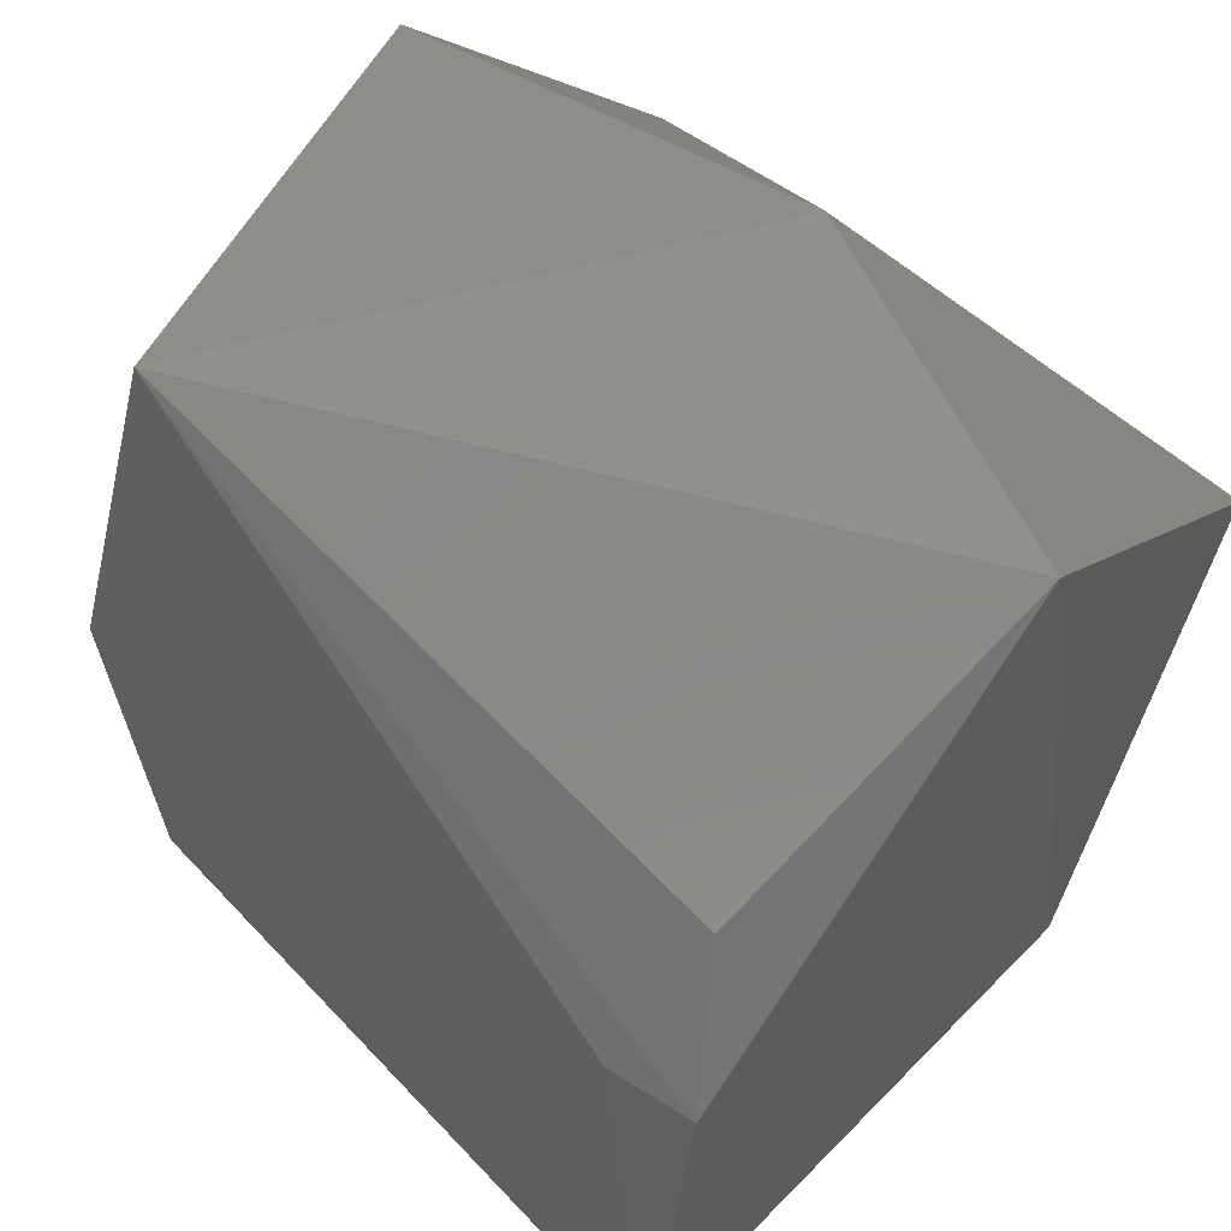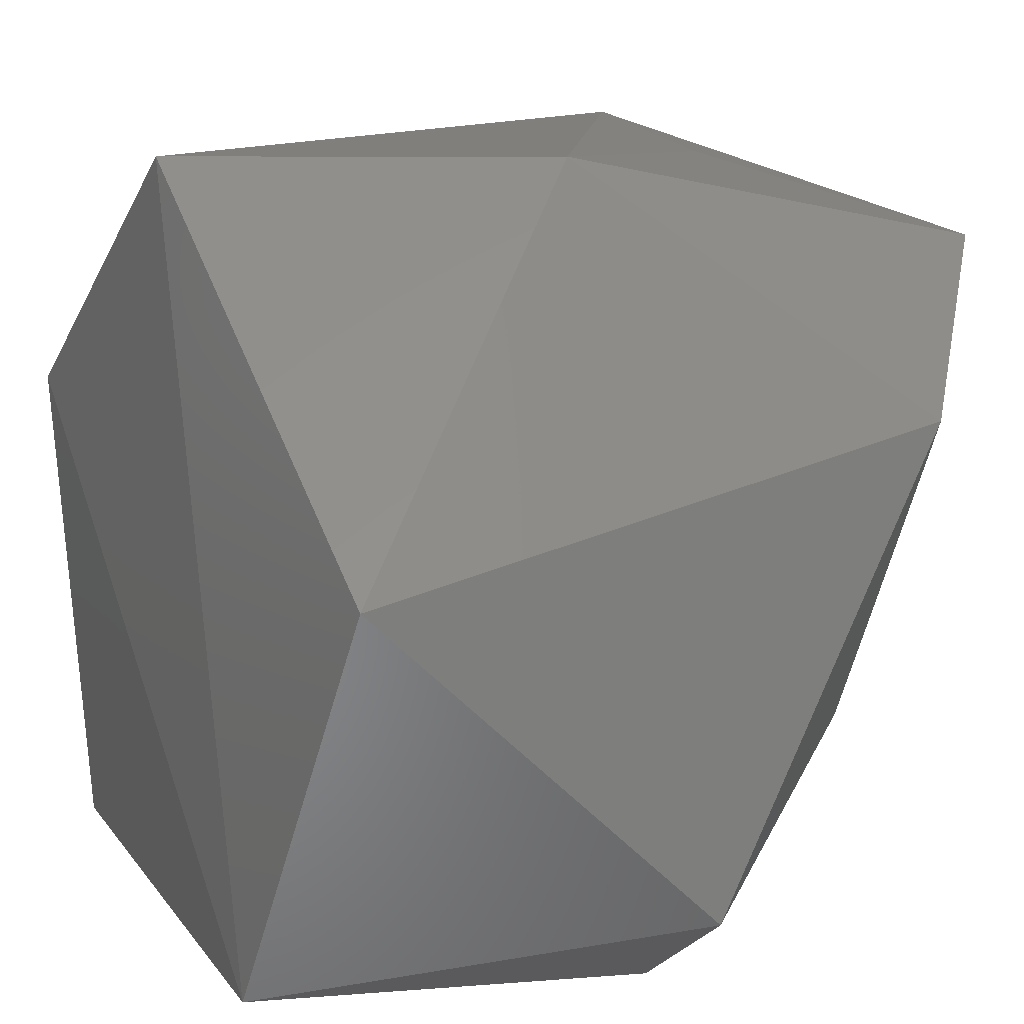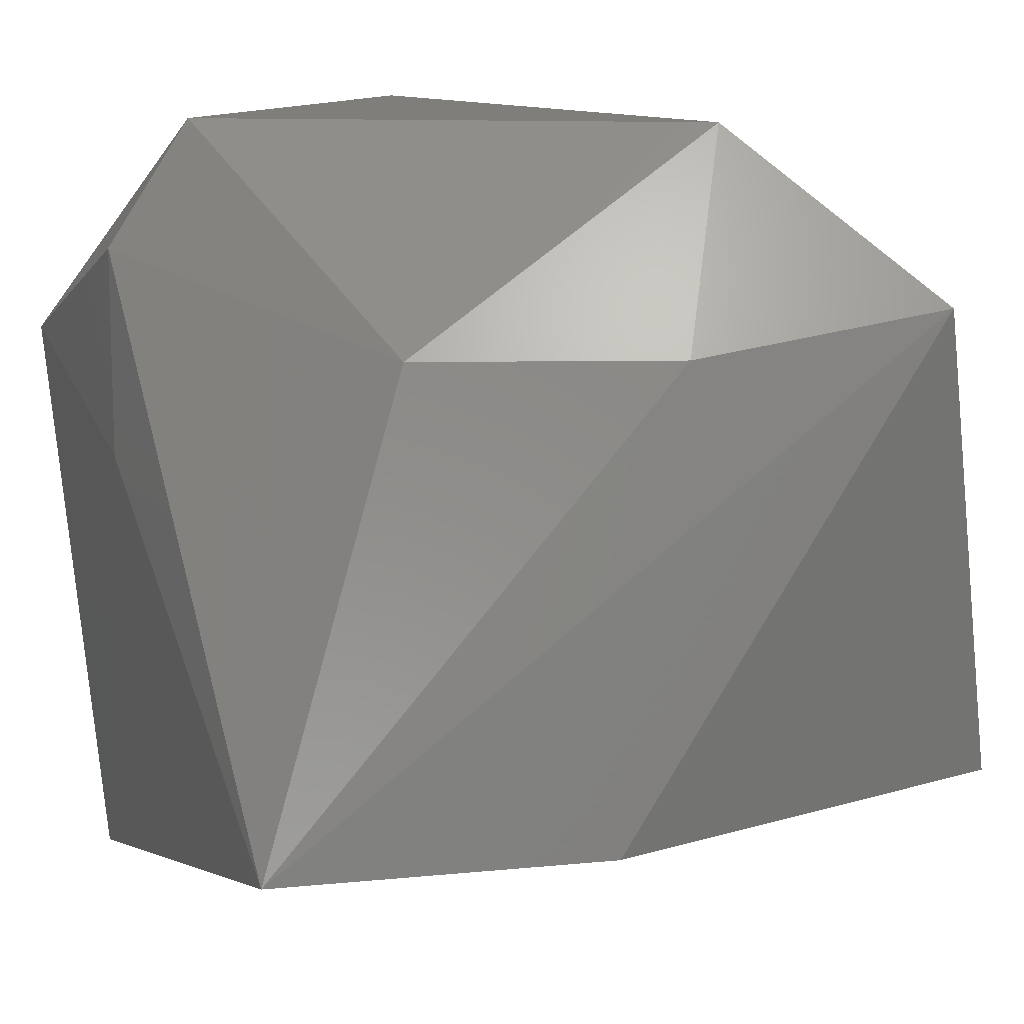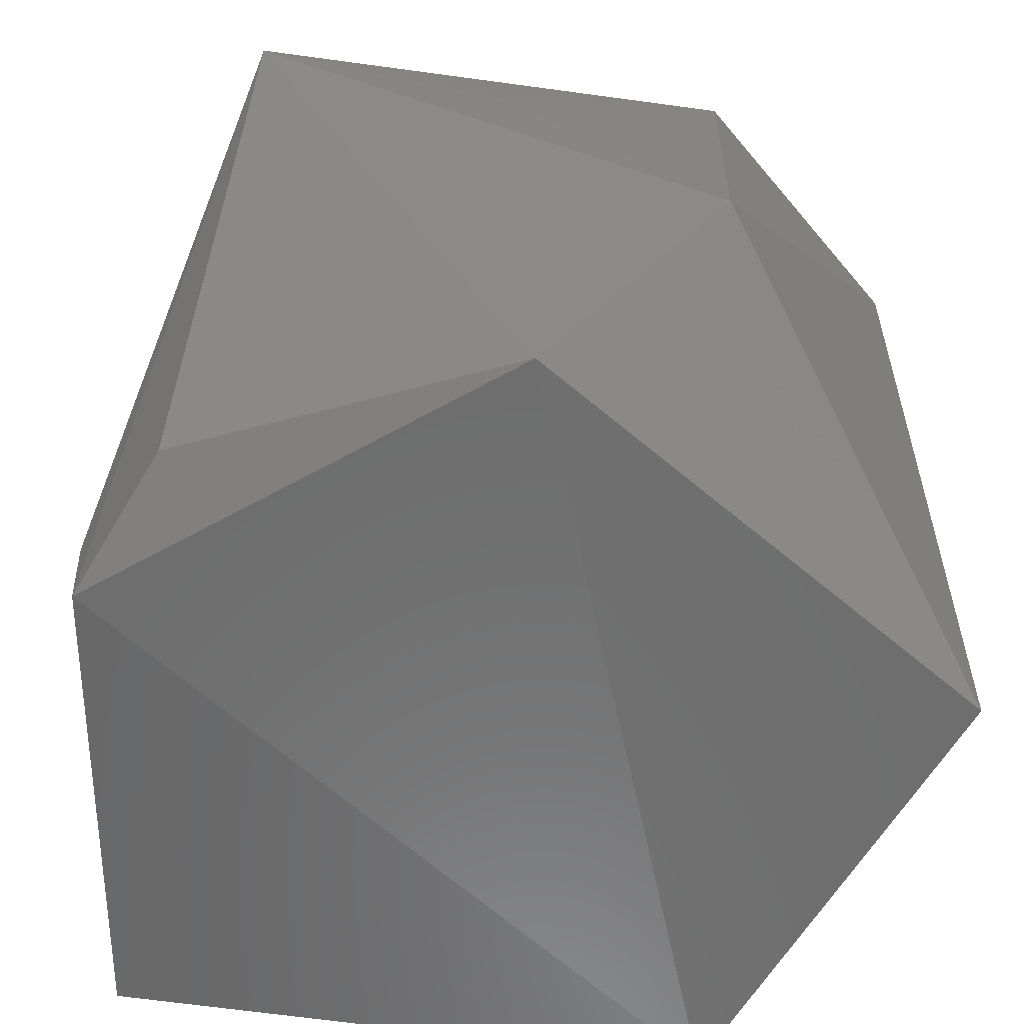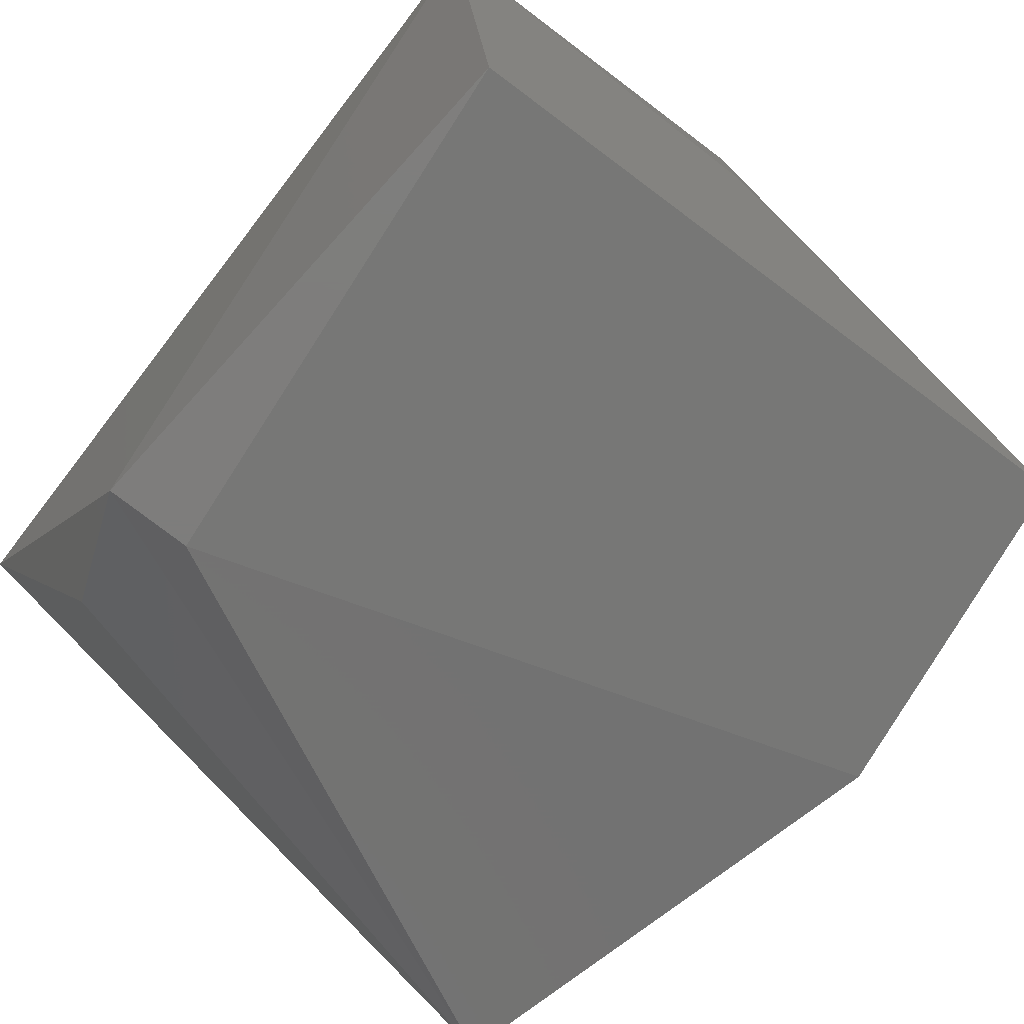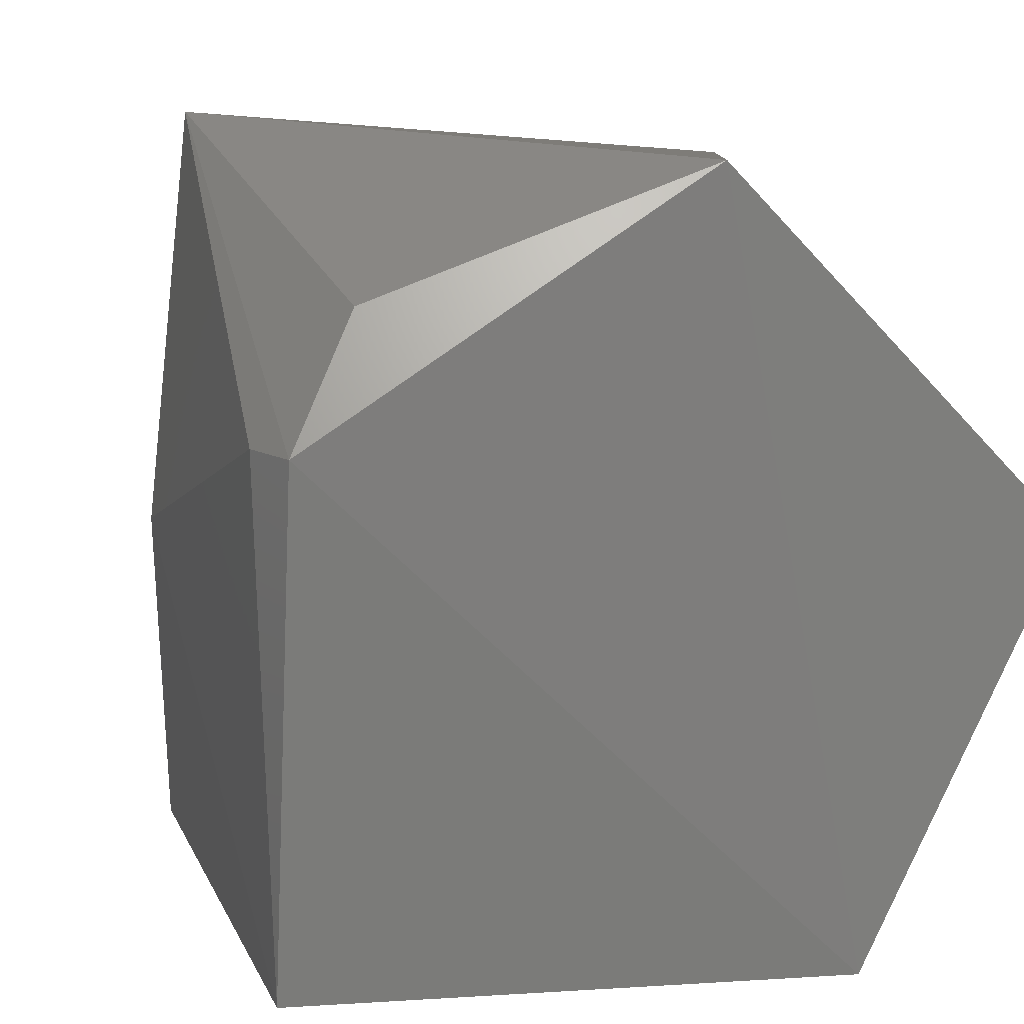
<metadata>
{"format":"stl","ext":"stl","renderer":"f3d","projection":"perspective","resolution":1024,"background":"white","views":[{"elev":55.8,"azim":34.0,"up":"+Z"},{"elev":8.8,"azim":149.3,"up":"+Z"},{"elev":11.8,"azim":-110.7,"up":"+Y"},{"elev":29.6,"azim":87.1,"up":"+Z"},{"elev":-76.9,"azim":142.5,"up":"+Y"},{"elev":8.9,"azim":60.7,"up":"+Z"}]}
</metadata>
<code>
# stl→obj: 20 verts, 36 faces
v -5 0 9
v -6 -6 10
v 2 5 9
v 8 -8 6
v 9 -10 3
v 7 -10 3
v 8 -10 -9
v 1 10 -8
v -5 10 3
v 10 10 0
v -9 -6 -1
v -8 5 1
v -9 6 7
v -6 5 -5
v 1 7 -10
v 10 4 -10
v 10 6 0
v 1 2 -10
v -8 -6 -9
v 10 0 9
f 1 2 3
f 4 2 5
f 5 2 6
f 7 5 6
f 8 9 10
f 9 3 10
f 6 2 11
f 7 6 11
f 9 12 13
f 2 1 13
f 3 9 13
f 1 3 13
f 11 2 13
f 12 9 14
f 9 8 14
f 14 8 15
f 5 7 16
f 8 10 16
f 10 17 16
f 7 18 16
f 15 8 16
f 18 15 16
f 7 11 19
f 13 12 19
f 11 13 19
f 18 7 19
f 12 14 19
f 15 18 19
f 14 15 19
f 2 4 20
f 3 2 20
f 4 5 20
f 10 3 20
f 17 10 20
f 5 16 20
f 16 17 20

</code>
